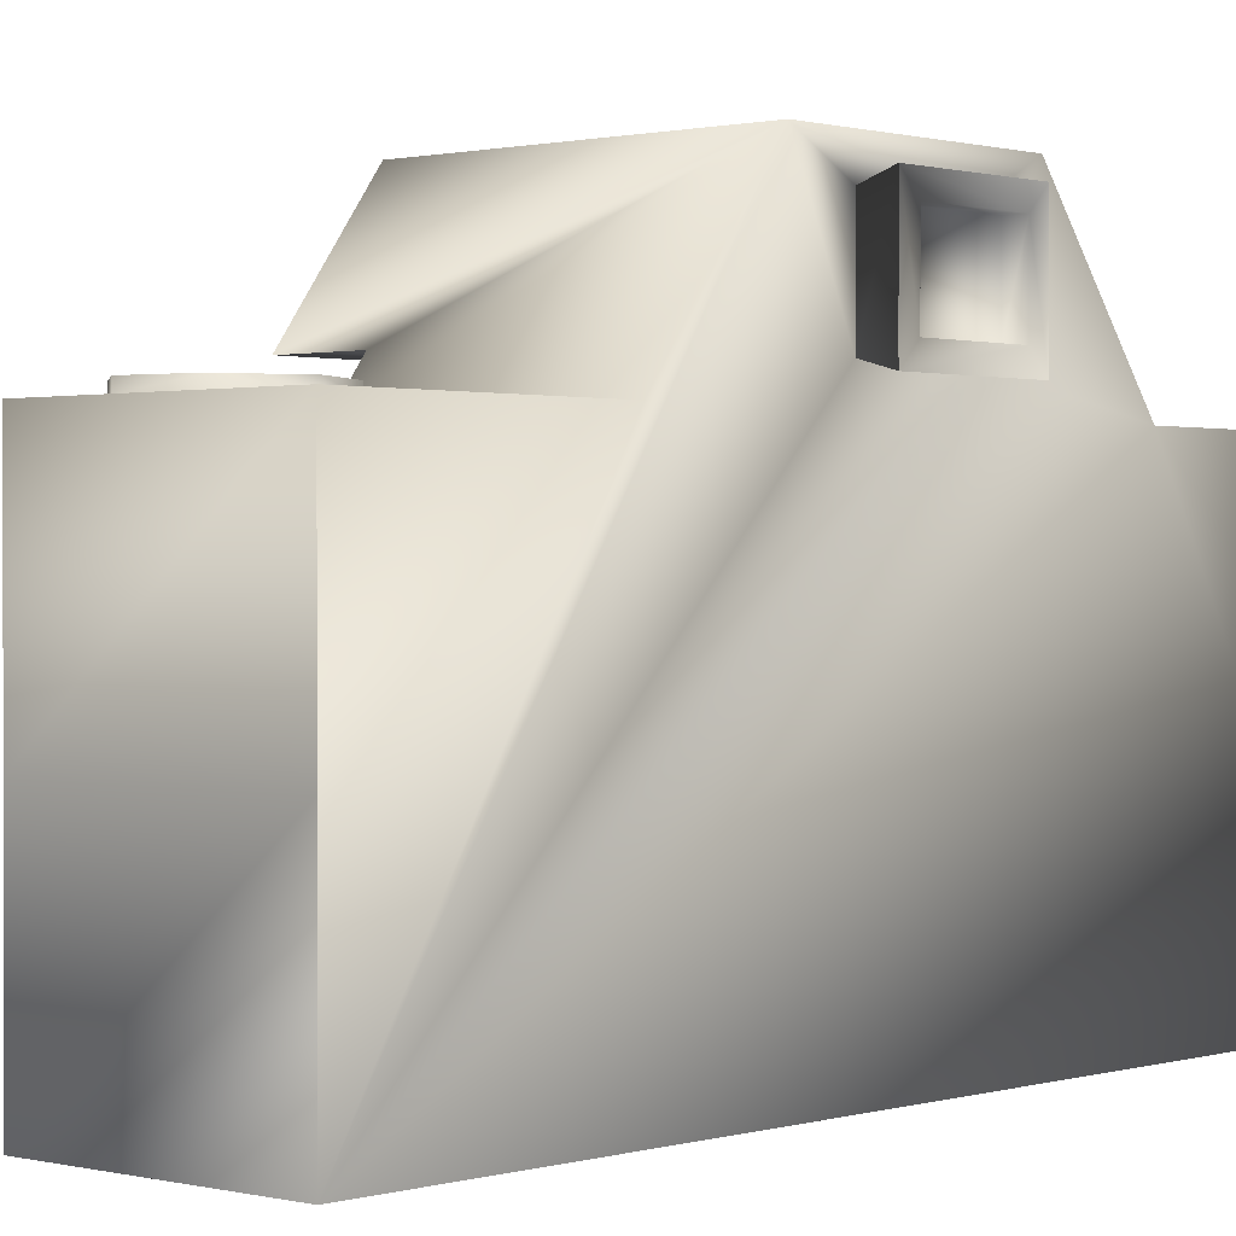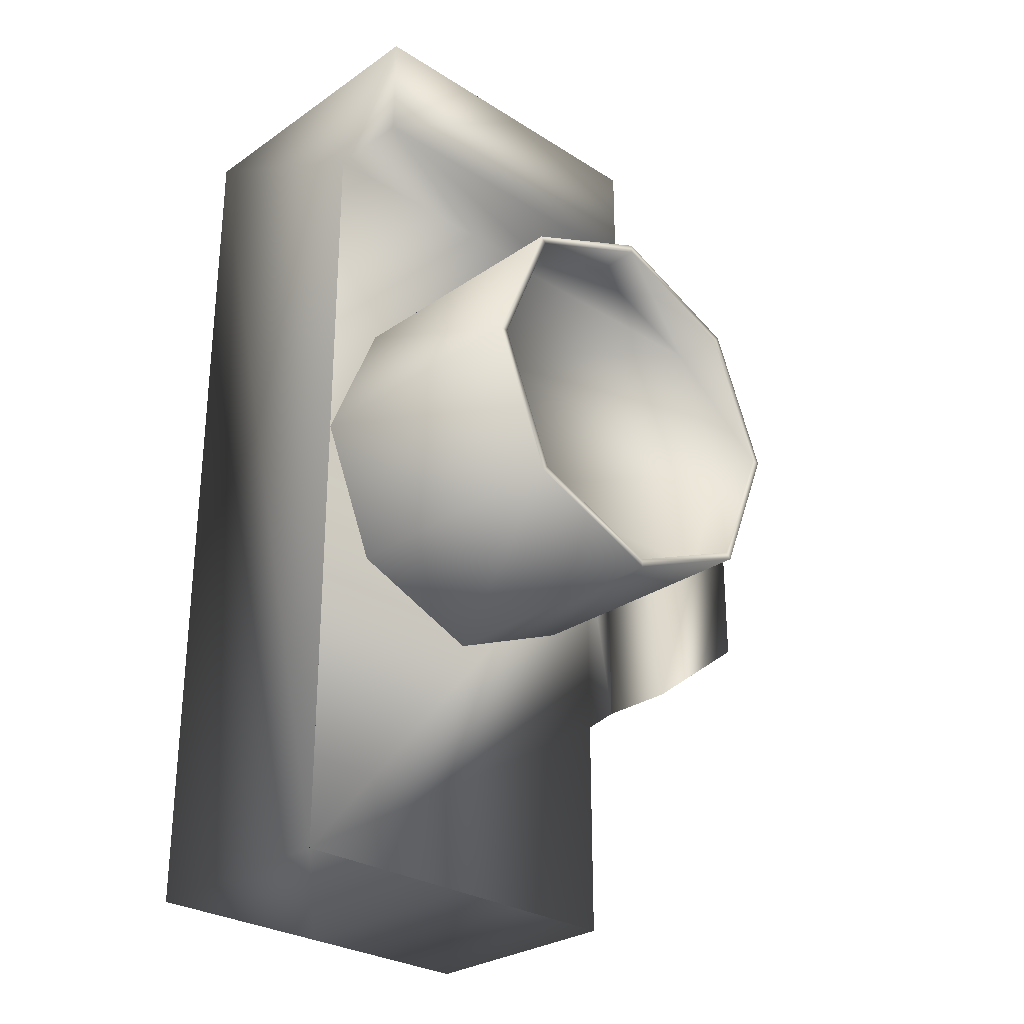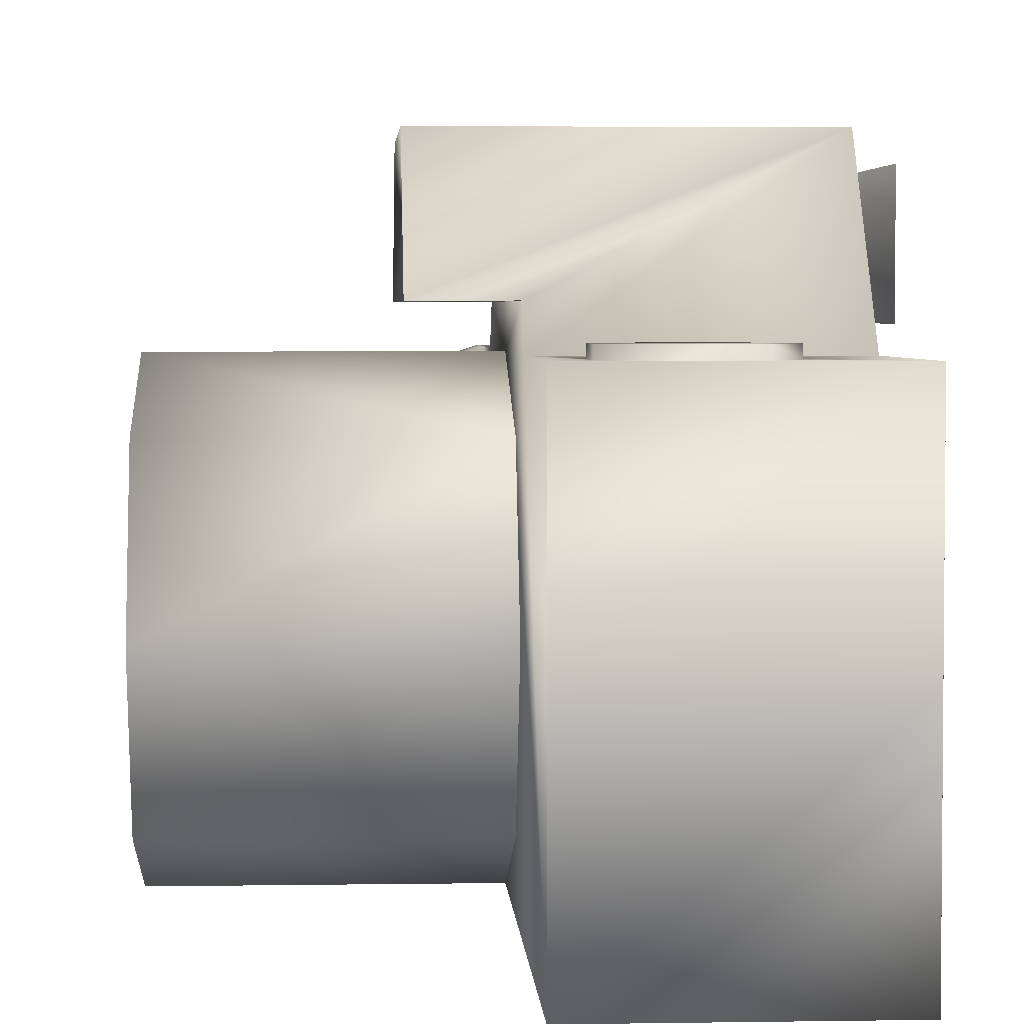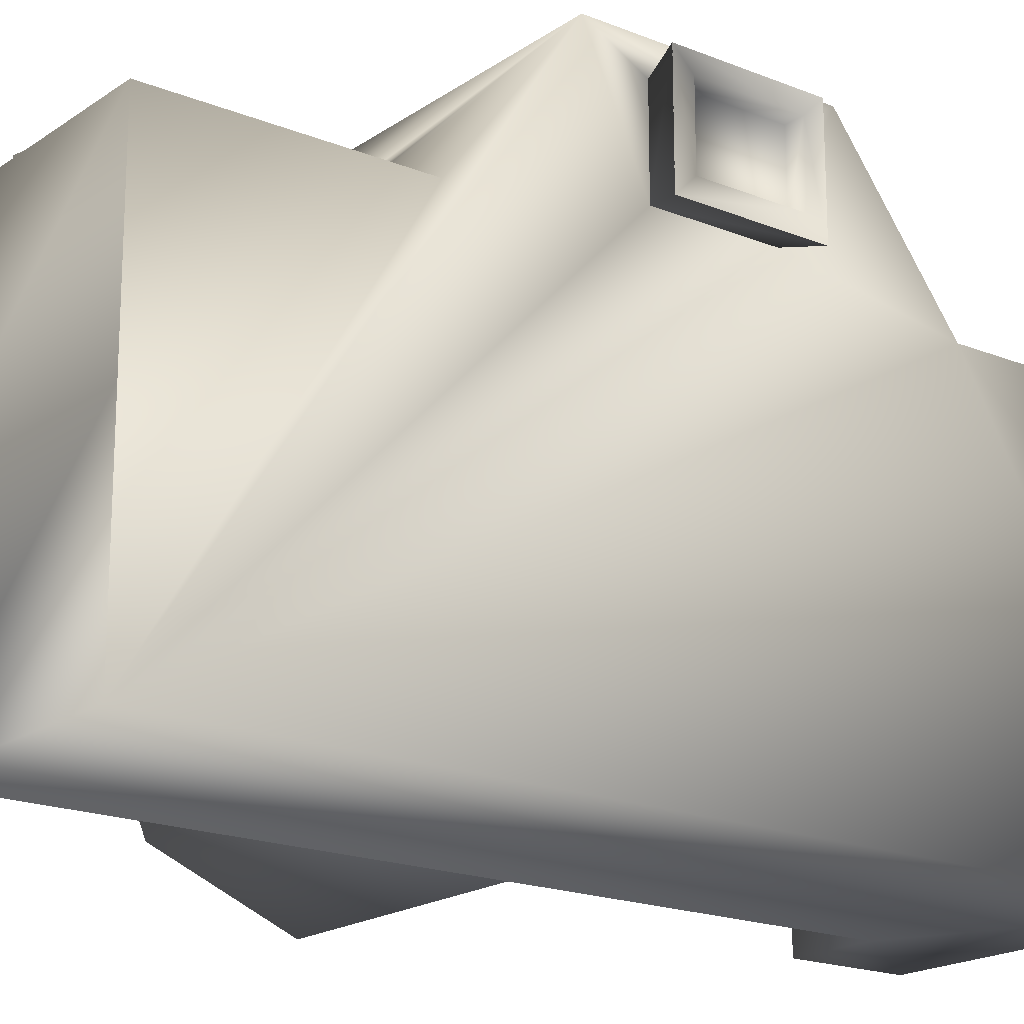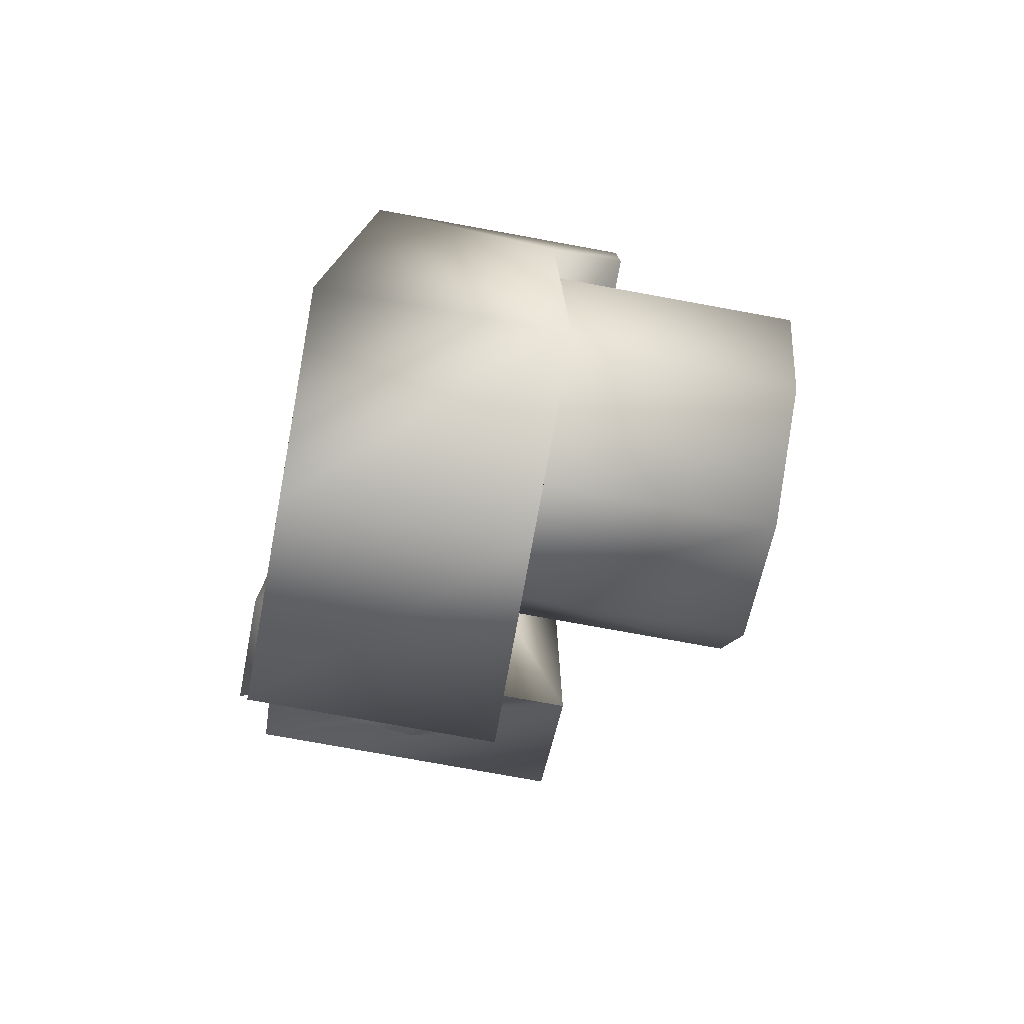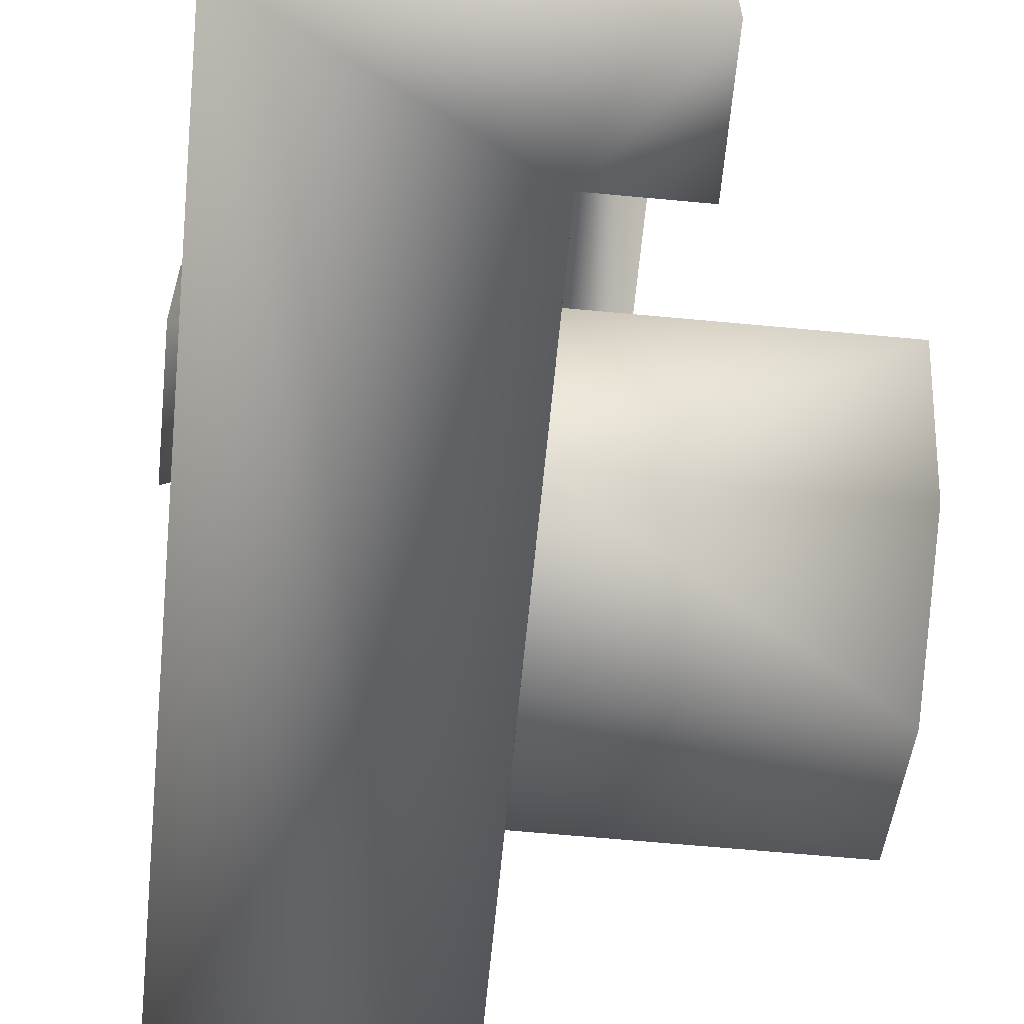
<metadata>
{"format":"obj","ext":"obj","renderer":"f3d","projection":"perspective","resolution":1024,"background":"white","views":[{"elev":0.7,"azim":-138.0,"up":"+Y"},{"elev":-28.3,"azim":46.1,"up":"+Z"},{"elev":3.6,"azim":176.9,"up":"+Y"},{"elev":-18.8,"azim":-127.7,"up":"+Y"},{"elev":-77.4,"azim":-10.3,"up":"+Z"},{"elev":-64.0,"azim":-5.4,"up":"+Y"}]}
</metadata>
<code>
v -0.1285 0.1048 -0.3258
v -0.1072 0.09679 -0.2816
v -0.1072 0.1049 -0.2816
v -0.1285 0.09678 -0.3258
v -0.05945 0.1049 -0.2707
v -0.1072 0.1048 -0.3699
v -0.1895 0.0968 -0.3871
v -0.05945 0.09678 -0.2707
v -0.1072 0.09679 -0.3699
v -0.1895 0.09679 -0.1935
v 0.00405 0.0968 -0.1935
v -0.02113 0.1048 -0.3013
v -0.05945 0.1049 -0.3808
v -0.05945 0.09679 -0.3808
v -0.1895 -0.2258 -0.387
v -0.02114 0.09679 -0.3013
v -0.1895 0.2258 -0.09678
v 0.004045 0.0968 -0.387
v -0.02113 0.09679 -0.3503
v -0.02113 0.1048 -0.3503
v 0.004056 0.1268 -0.1711
v -0.1895 0.121 -0.04836
v -0.09273 -0.0645 -0.3871
v -0.1895 -0.0645 -0.3871
v 0.004033 -0.2258 -0.3871
v 0.004033 -0.0645 -0.3871
v 0.06852 0.1268 -0.1711
v 0.004072 0.09676 0
v -0.1895 0.121 0.04836
v -0.1895 0.1996 -0.04837
v -0.1895 -0.2258 0.3871
v 0.06856 0.2258 -0.09677
v 0.06856 0.1267 -0.171
v 0.00402 0.1267 0.171
v 0.00401 0.1267 -0.171
v 0.004047 0.1268 0.1711
v -0.1895 0.09678 0.1935
v -0.2217 0.1135 0.05758
v -0.1895 0.1209 -0.04839
v -0.1895 0.1209 0.04839
v -0.1895 0.1996 0.04837
v -0.2217 0.2071 -0.05758
v -0.1895 0.1996 -0.04839
v 0.004045 -0.2258 0.2903
v 0.06856 0.2258 0.09677
v 0.06857 0.1267 0.1711
v 0.004067 0.09678 0.1935
v 0.004072 -0.2258 0
v -0.1895 0.2258 0.09677
v -0.2217 0.1135 -0.05758
v -0.2217 0.2071 0.05759
v -0.1895 0.1996 0.04839
v 0.07662 -0.2258 0.3871
v -0.1895 -0.0645 0.3871
v -0.2218 0.1135 0.05756
v -0.2218 0.1294 0.04169
v -0.2218 0.1135 -0.05756
v -0.2218 0.207 0.05755
v -0.2218 0.1911 0.04168
v -0.2218 0.1294 -0.04168
v -0.2218 0.207 -0.05756
v 0.00406 0.09678 0.2903
v 0.07663 -0.2258 0.2903
v 0.07662 -0.0645 0.3871
v -0.1895 0.09678 0.3871
v 0.004037 0.0968 0.387
v -0.2218 0.1911 -0.04168
v 0.07662 0.0718 0.3871
v -0.2056 0.1294 0.04167
v -0.2056 0.1911 -0.04167
v 0.07663 0.07181 0.2903
v -0.05644 -0.0645 0.3871
v -0.2056 0.1911 0.04167
v -0.2056 0.1294 -0.04167
v -0.1072 0.1048 -0.2817
v -0.1072 0.09674 -0.2817
v -0.1284 0.1048 -0.3258
v -0.1284 0.09674 -0.3258
v -0.05946 0.1048 -0.2708
v -0.1072 0.1048 -0.3699
v -0.1895 0.09673 -0.387
v -0.05946 0.09674 -0.2708
v -0.1072 0.09674 -0.3699
v -0.1895 0.09673 -0.1935
v 0.004017 0.09673 -0.1935
v -0.02119 0.1048 -0.3013
v -0.05946 0.1048 -0.3808
v -0.05946 0.09674 -0.3808
v -0.1894 -0.2258 -0.387
v -0.02118 0.09674 -0.3013
v -0.1895 0.2258 -0.09674
v 0.004022 0.09673 -0.387
v -0.02119 0.09674 -0.3503
v -0.02119 0.1048 -0.3503
v -0.1895 -0.0645 -0.387
v -0.09273 -0.0645 -0.387
v 0.004033 -0.2257 -0.387
v 0.004033 -0.0645 -0.387
v 0.003995 0.09676 0
v -0.1895 -0.2257 0.387
v 0.06852 0.2257 -0.09674
v -0.1895 0.09674 0.1935
v 0.004022 -0.2257 0.2903
v 0.06852 0.2257 0.09674
v 0.06851 0.1267 0.171
v 0.004 0.09675 0.1935
v 0.003995 -0.2258 0
v -0.1895 0.2258 0.09674
v 0.07659 -0.2257 0.387
v -0.1895 -0.0645 0.387
v -0.2217 0.1293 0.04171
v -0.2217 0.1912 0.04171
v -0.2217 0.1293 -0.04172
v 0.004006 0.09674 0.2903
v 0.07657 -0.2258 0.2903
v 0.07658 -0.0645 0.387
v -0.1895 0.09675 0.387
v 0.004029 0.09673 0.387
v -0.2217 0.1912 -0.04171
v 0.07658 0.07177 0.387
v -0.2056 0.1293 0.04172
v -0.2056 0.1912 -0.04172
v 0.07658 0.07177 0.2903
v -0.05644 -0.0645 0.387
v -0.2056 0.1912 0.04172
v -0.2056 0.1293 -0.04172
v 0.2218 -0.1737 0.1092
v 0.1815 -0.2189 -4e-06
v 0.1815 -0.1737 0.1092
v 0.2218 -0.2189 4e-06
v 0.1814 -0.0645 0.1544
v 0.2218 -0.2258 4e-06
v 0.1814 -0.1737 -0.1092
v 0.2218 -0.0645 0.1544
v 0.2218 -0.1785 0.114
v 0.2218 -0.1786 -0.1141
v 0.2218 -0.1737 -0.1092
v 0.1814 0.04469 0.1092
v 0.2218 0.08992 -4e-06
v 0.1815 0.08992 4e-06
v 0.004033 -0.1786 0.1141
v 0.004033 -0.2258 -5e-06
v 0.2218 -0.0645 -0.1544
v 0.2218 0.0447 0.1092
v 0.2218 0.04469 -0.1092
v 0.2218 -0.0645 0.1613
v 0.004033 -0.1786 -0.1141
v 0.1814 -0.0645 -0.1544
v 0.1815 0.04469 -0.1092
v 0.2218 0.04955 0.1141
v 0.2218 0.09678 -3e-06
v 0.004033 -0.0645 0.1613
v 0.004033 -0.0645 -0.1613
v 0.2218 -0.0645 -0.1613
v 0.2218 0.04954 -0.114
v 0.004033 0.0968 5e-06
v 0.004033 0.04956 -0.1141
v 0.004033 0.04956 0.1141
v 0.1814 -0.1737 0.1092
v 0.1814 -0.219 4e-06
v 0.2217 -0.1737 0.1092
v 0.2217 -0.219 -4e-06
v 0.1814 0.04473 0.1092
v 0.1814 -0.0645 0.1545
v 0.2217 -0.2257 -4e-06
v 0.1814 -0.1737 -0.1092
v 0.1814 0.08998 -4e-06
v 0.2217 -0.0645 0.1545
v 0.2217 -0.1785 0.114
v 0.2217 -0.1785 -0.114
v 0.2217 -0.1737 -0.1092
v 0.2217 0.08998 4e-06
v 0.004033 -0.1785 0.114
v 0.004033 -0.2257 5e-06
v 0.2217 -0.0645 -0.1545
v 0.1814 0.04473 -0.1092
v 0.2217 0.04473 0.1092
v 0.2217 0.04473 -0.1092
v 0.2217 -0.0645 0.1612
v 0.004033 -0.1785 -0.114
v 0.1814 -0.0645 -0.1545
v 0.2217 0.04951 0.114
v 0.2217 0.09674 3e-06
v 0.004033 -0.0645 0.1612
v 0.004033 -0.0645 -0.1612
v 0.2217 -0.0645 -0.1612
v 0.2217 0.04952 -0.114
v 0.004033 0.09673 -5e-06
v 0.004033 0.0495 -0.114
v 0.004033 0.0495 0.114
f 1 2 3
f 2 1 4
f 2 5 3
f 3 6 1
f 6 4 1
f 7 2 4
f 5 2 8
f 6 3 5
f 4 6 9
f 10 2 7
f 9 7 4
f 2 11 8
f 8 12 5
f 6 5 13
f 6 14 9
f 2 10 11
f 15 10 7
f 14 7 9
f 8 11 16
f 12 8 16
f 13 5 12
f 14 6 13
f 17 11 10
f 15 17 10
f 7 14 18
f 16 11 19
f 19 12 16
f 13 12 20
f 13 19 14
f 11 17 21
f 15 22 17
f 7 23 24
f 24 25 15
f 18 14 19
f 26 7 18
f 18 19 11
f 12 19 20
f 19 13 20
f 21 17 27
f 21 28 11
f 15 29 22
f 30 17 22
f 23 7 26
f 25 24 26
f 25 31 15
f 11 25 18
f 27 17 32
f 33 34 35
f 36 28 21
f 28 25 11
f 15 37 29
f 38 39 40
f 41 17 30
f 39 42 43
f 31 25 44
f 31 37 15
f 17 45 32
f 34 33 46
f 28 36 47
f 28 48 25
f 29 37 49
f 39 38 50
f 40 51 38
f 17 41 49
f 42 52 43
f 42 39 50
f 31 44 53
f 54 37 31
f 45 17 49
f 45 36 46
f 36 37 47
f 47 48 28
f 37 36 49
f 29 49 41
f 55 56 57
f 51 40 52
f 58 59 55
f 52 42 51
f 57 60 61
f 48 62 44
f 53 44 63
f 64 31 53
f 37 54 65
f 31 64 54
f 49 36 45
f 37 66 47
f 62 48 47
f 56 55 59
f 57 56 60
f 59 58 61
f 67 61 60
f 62 63 44
f 63 64 53
f 54 68 65
f 66 37 65
f 59 69 56
f 69 60 56
f 59 61 67
f 60 70 67
f 63 62 71
f 64 63 68
f 72 68 54
f 65 68 66
f 68 72 64
f 68 62 66
f 69 59 73
f 60 69 74
f 70 59 67
f 70 60 74
f 62 68 71
f 68 63 71
f 59 70 73
f 70 69 73
f 69 70 74
f 75 76 77
f 78 77 76
f 75 79 76
f 77 80 75
f 77 78 80
f 78 76 81
f 82 76 79
f 79 75 80
f 83 80 78
f 81 76 84
f 78 81 83
f 82 85 76
f 79 86 82
f 87 79 80
f 83 88 80
f 85 84 76
f 81 84 89
f 83 81 88
f 90 85 82
f 90 82 86
f 86 79 87
f 87 80 88
f 84 85 91
f 84 91 89
f 92 88 81
f 93 85 90
f 90 86 93
f 94 86 87
f 88 93 87
f 35 91 85
f 91 39 89
f 95 96 81
f 89 97 95
f 93 88 92
f 92 81 98
f 85 93 92
f 94 93 86
f 94 87 93
f 33 91 35
f 85 99 35
f 39 40 89
f 39 91 43
f 98 81 96
f 98 95 97
f 89 100 97
f 92 25 85
f 101 91 33
f 21 36 27
f 35 99 34
f 85 25 99
f 40 102 89
f 29 22 55
f 43 91 52
f 30 61 22
f 103 97 100
f 89 102 100
f 101 104 91
f 101 27 104
f 105 27 36
f 106 34 99
f 25 107 99
f 108 102 40
f 57 55 22
f 55 58 29
f 108 52 91
f 30 41 61
f 57 22 61
f 109 103 100
f 100 102 110
f 108 91 104
f 105 104 27
f 105 34 104
f 106 102 34
f 99 107 106
f 108 34 102
f 52 108 40
f 50 111 38
f 41 29 58
f 38 112 51
f 58 61 41
f 42 113 50
f 103 114 107
f 115 103 109
f 109 100 116
f 117 110 102
f 110 116 100
f 104 34 108
f 106 118 102
f 106 107 114
f 112 38 111
f 113 111 50
f 42 51 112
f 113 42 119
f 103 115 114
f 109 116 115
f 117 120 110
f 117 102 118
f 111 121 112
f 111 113 121
f 119 42 112
f 119 122 113
f 123 114 115
f 120 115 116
f 110 120 124
f 118 120 117
f 116 124 120
f 118 114 120
f 125 112 121
f 126 121 113
f 119 112 122
f 126 113 122
f 123 120 114
f 123 115 120
f 125 122 112
f 125 121 122
f 126 122 121
f 45 33 32
f 33 45 46
f 127 128 129
f 128 127 130
f 131 127 129
f 127 132 130
f 130 133 128
f 127 131 134
f 127 135 132
f 130 132 136
f 133 130 137
f 138 134 131
f 139 138 140
f 134 135 127
f 141 132 135
f 142 136 132
f 130 136 137
f 143 133 137
f 134 138 144
f 138 139 144
f 140 145 139
f 135 134 146
f 132 141 142
f 146 141 135
f 136 142 147
f 137 136 143
f 133 143 148
f 145 140 149
f 150 134 144
f 151 144 139
f 151 139 145
f 134 150 146
f 141 146 152
f 153 136 147
f 143 136 154
f 145 148 143
f 148 145 149
f 150 144 151
f 151 145 155
f 150 152 146
f 136 153 154
f 155 143 154
f 155 145 143
f 156 150 151
f 157 151 155
f 152 150 158
f 157 154 153
f 154 157 155
f 150 156 158
f 151 157 156
f 159 160 161
f 162 161 160
f 160 159 163
f 159 161 164
f 162 165 161
f 160 166 162
f 164 163 159
f 167 160 163
f 168 164 161
f 165 169 161
f 170 165 162
f 171 162 166
f 166 160 167
f 164 168 163
f 167 163 172
f 161 169 168
f 169 165 173
f 165 170 174
f 171 170 162
f 171 166 175
f 176 166 167
f 177 163 168
f 177 172 163
f 172 178 167
f 179 168 169
f 174 173 165
f 169 173 179
f 180 174 170
f 175 170 171
f 181 175 166
f 181 166 176
f 176 167 178
f 177 168 182
f 172 177 183
f 178 172 183
f 179 182 168
f 184 179 173
f 180 170 185
f 186 170 175
f 175 181 178
f 176 178 181
f 183 177 182
f 187 178 183
f 179 184 182
f 186 185 170
f 186 175 187
f 175 178 187
f 183 182 188
f 187 183 189
f 190 182 184
f 185 186 189
f 187 189 186
f 190 188 182
f 188 189 183
f 138 129 128
f 129 138 131
f 138 128 140
f 140 128 133
f 140 133 149
f 149 133 148

</code>
